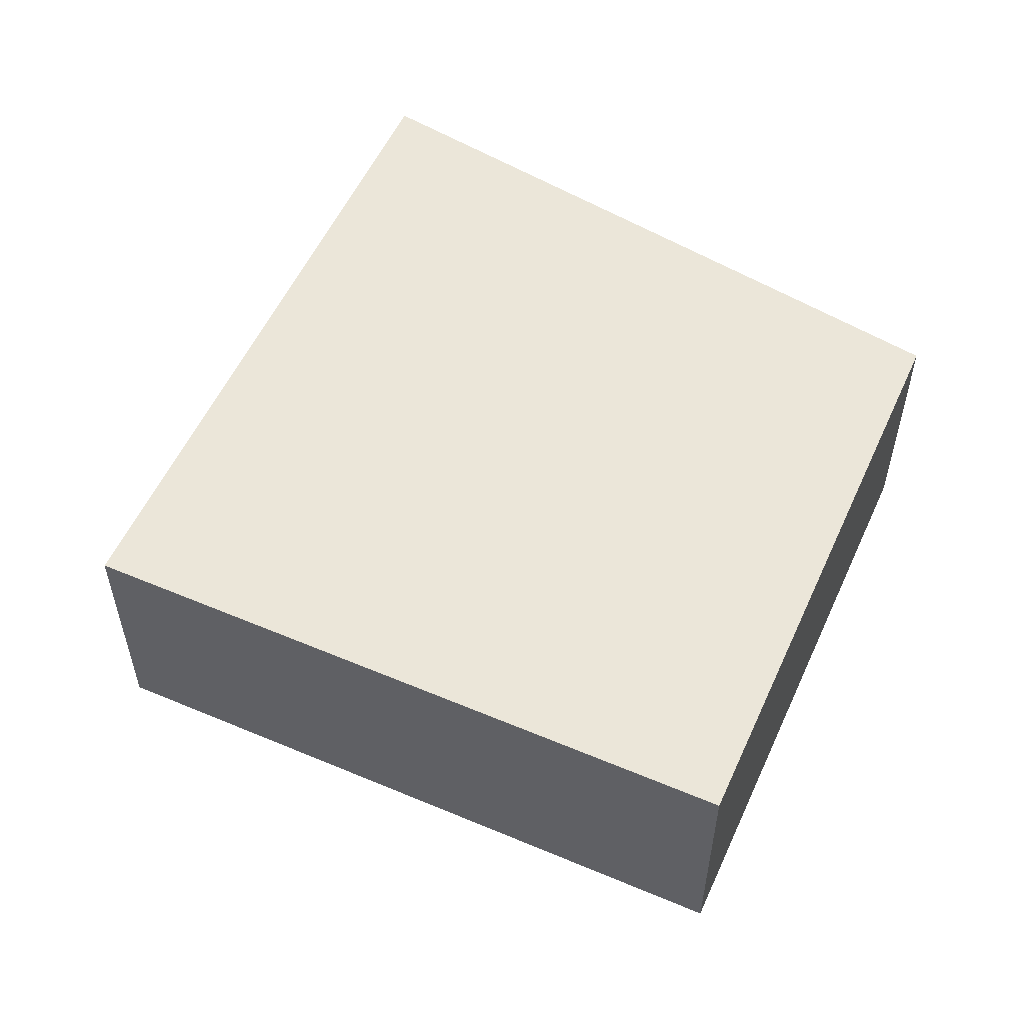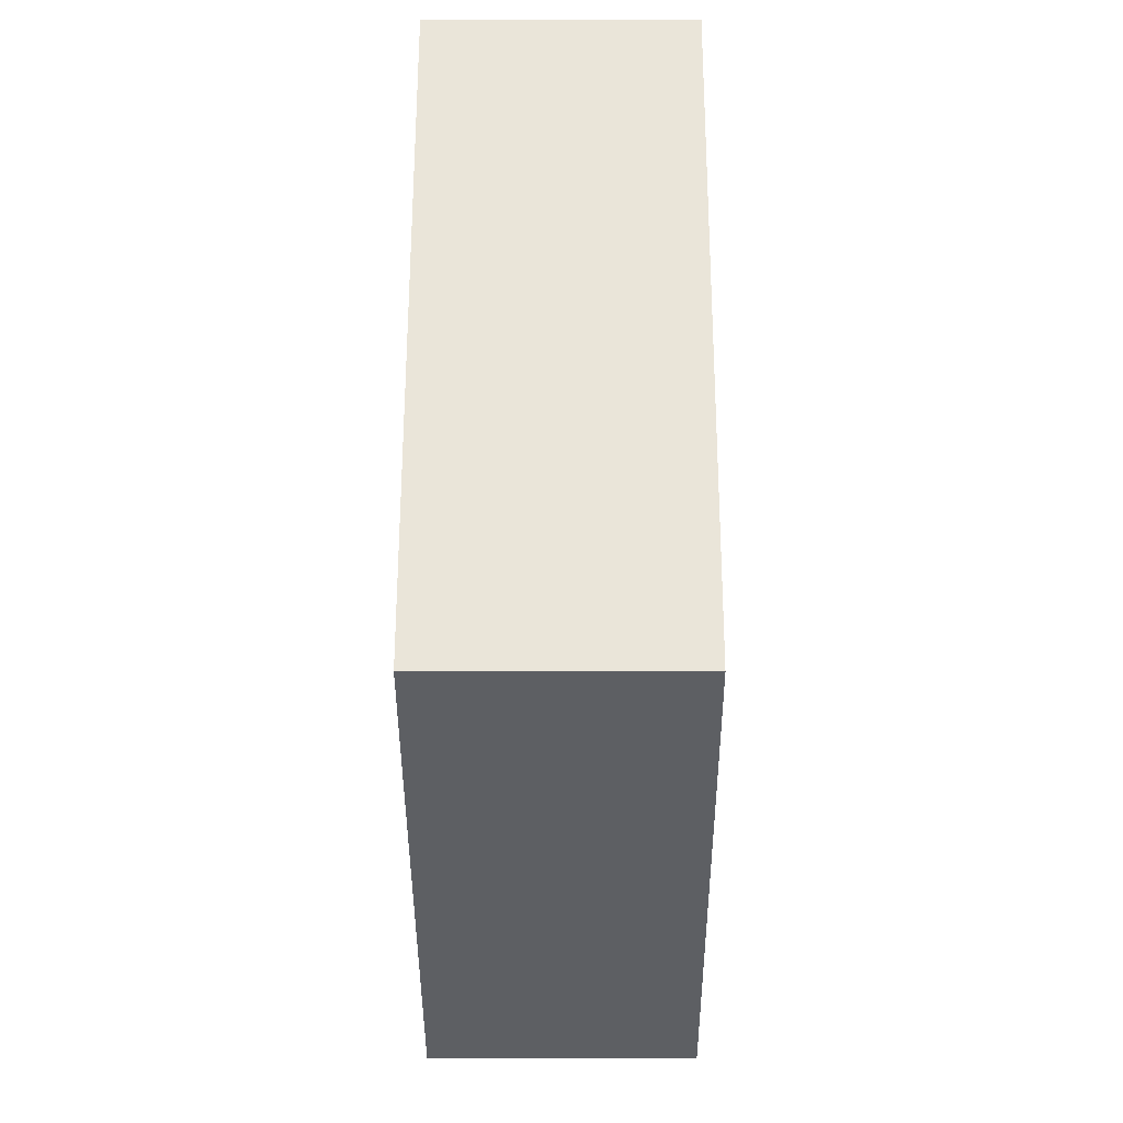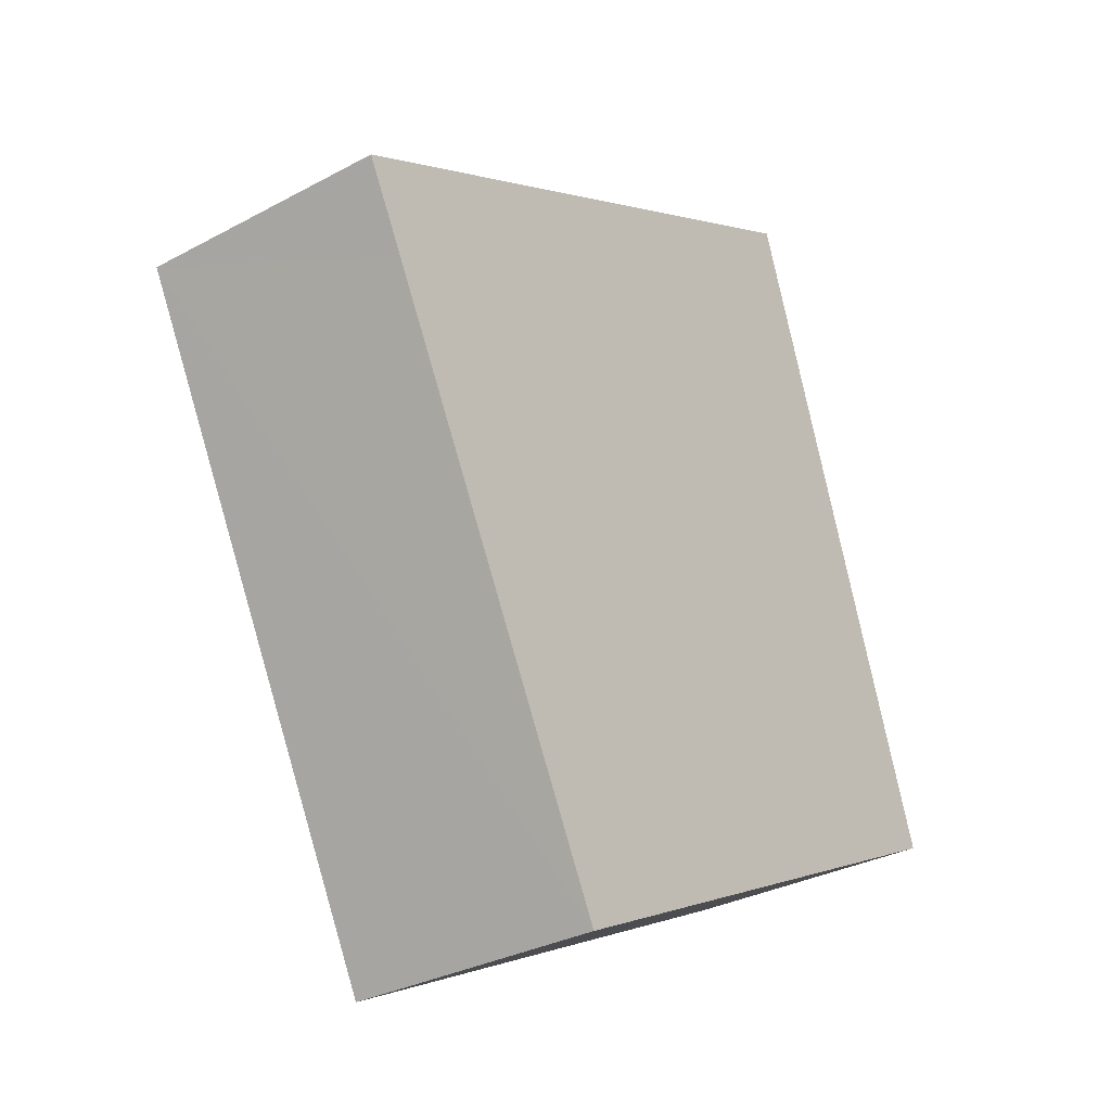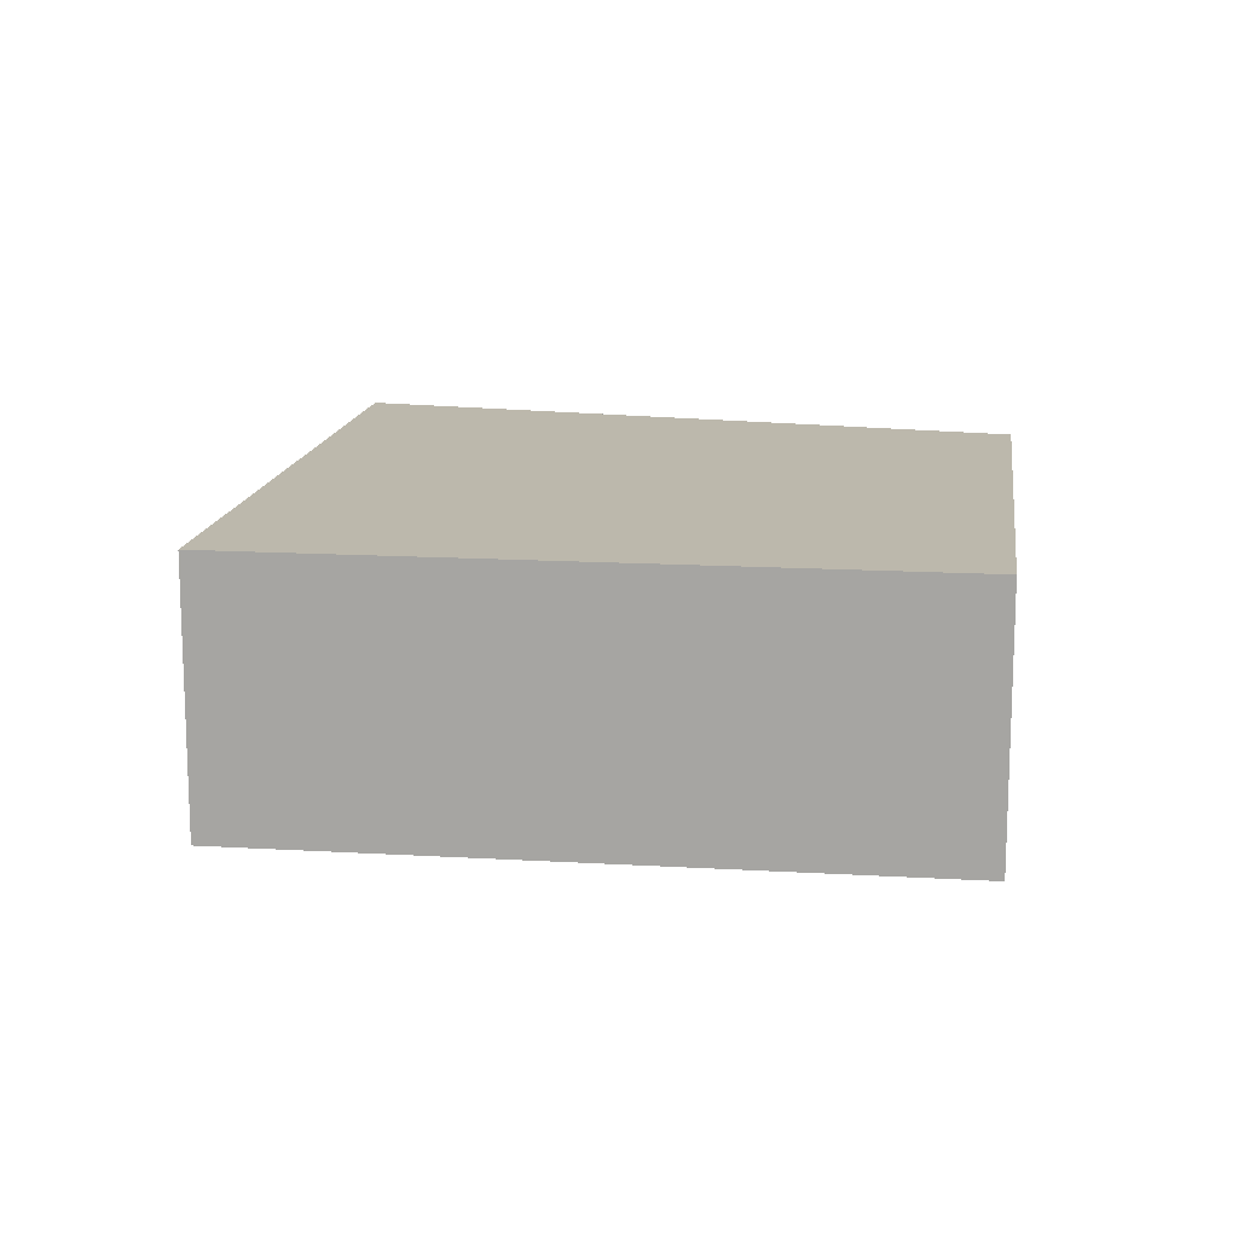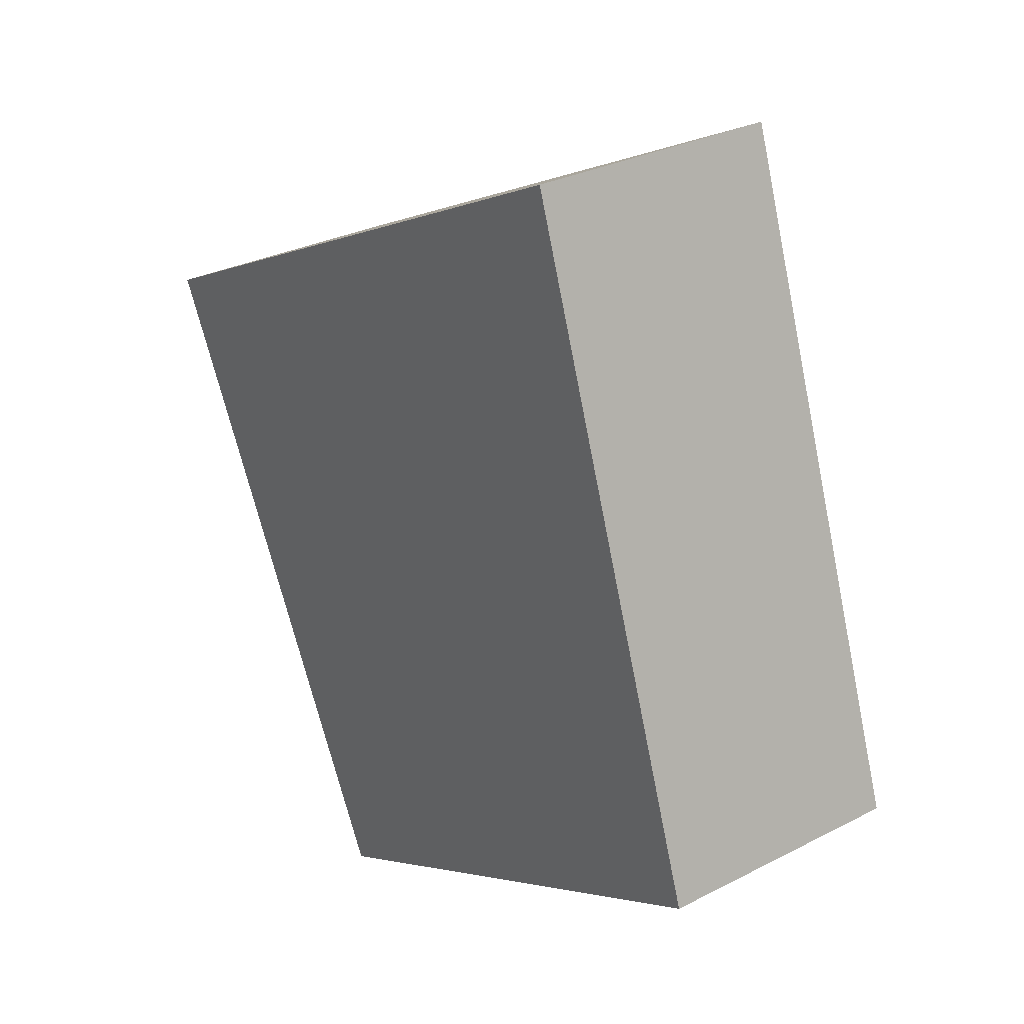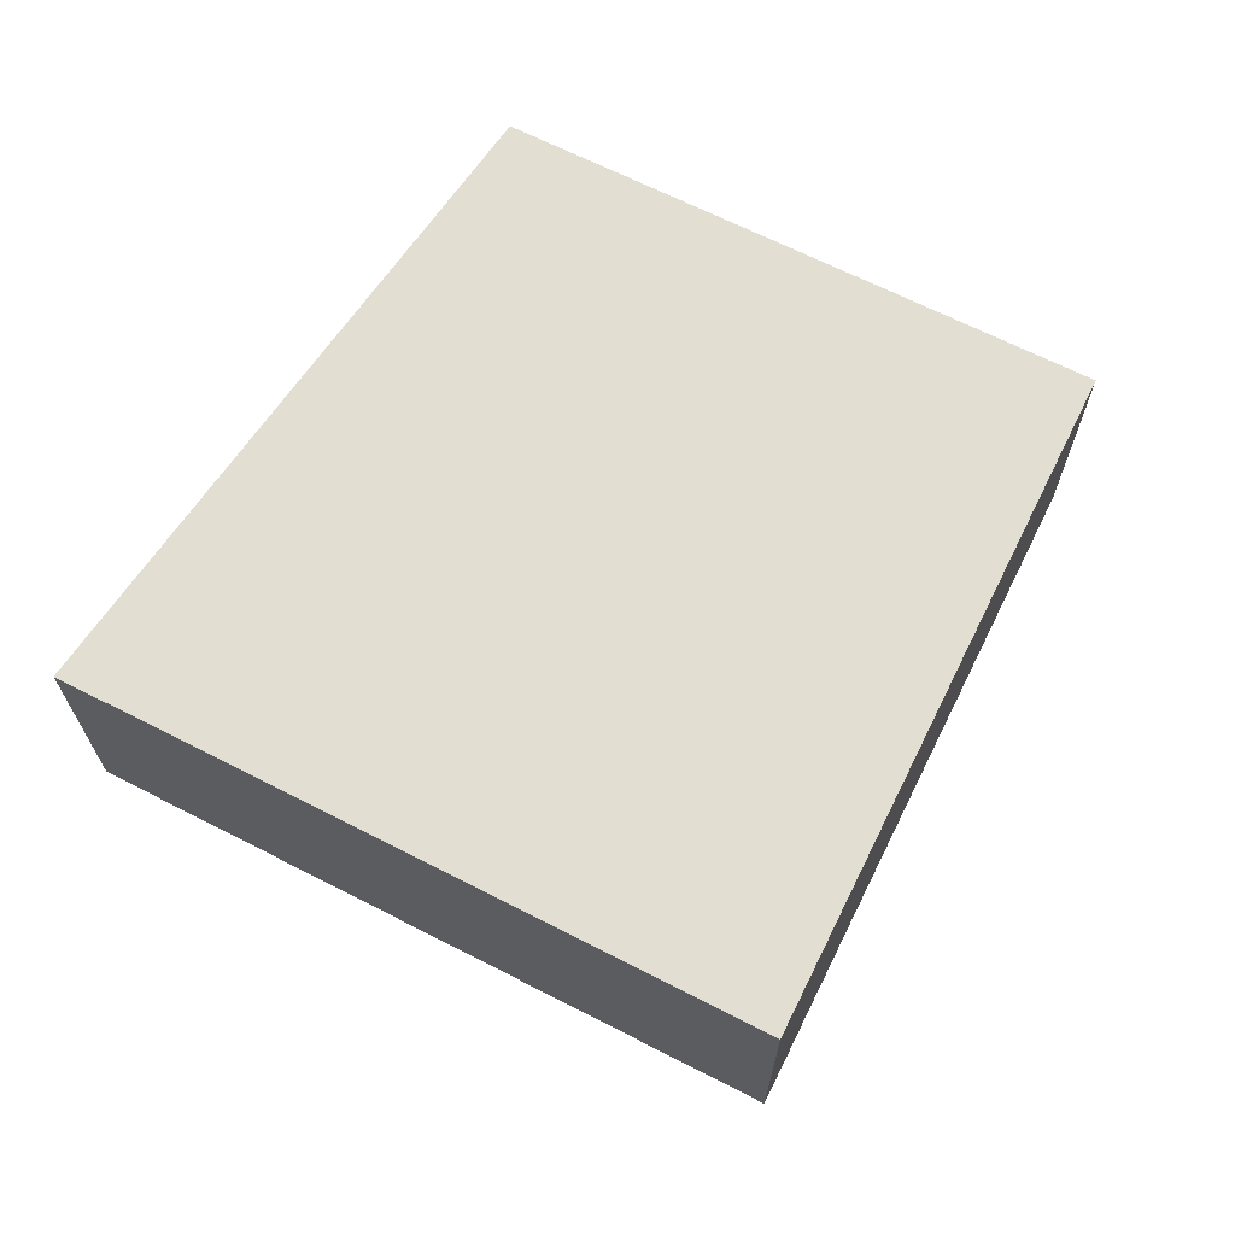
<metadata>
{"format":"obj","ext":"obj","renderer":"f3d","projection":"perspective","resolution":1024,"background":"white","views":[{"elev":56.1,"azim":140.8,"up":"+Y"},{"elev":-13.4,"azim":-89.8,"up":"+Z"},{"elev":-31.2,"azim":127.6,"up":"+Z"},{"elev":14.6,"azim":124.3,"up":"+Y"},{"elev":29.4,"azim":-127.3,"up":"+Z"},{"elev":67.9,"azim":53.3,"up":"+Y"}]}
</metadata>
<code>
v  7.911 2.518 2.496
v  8.202 2.518 3.365
v  8.323 2.518 3.306
v  2.125 2.518 6.35
v  5.295 2.518 -2.65
v  0 2.518 1.542e-16
v  2.125 -3.888e-16 6.35
v  8.202 -2.06e-16 3.365
v  8.323 -2.024e-16 3.306
v  5.295 1.623e-16 -2.65
v  7.911 -1.528e-16 2.496
v  0 0 0
g defaultobject
f 1 2 3
f 2 1 4
f 4 1 5
f 4 5 6
f 7 2 4
f 2 7 8
f 2 8 3
f 3 8 9
f 9 1 3
f 1 9 5
f 5 9 10
f 10 9 11
f 10 6 5
f 6 10 12
f 12 4 6
f 4 12 7
f 8 11 9
f 11 8 7
f 11 7 10
f 10 7 12

</code>
